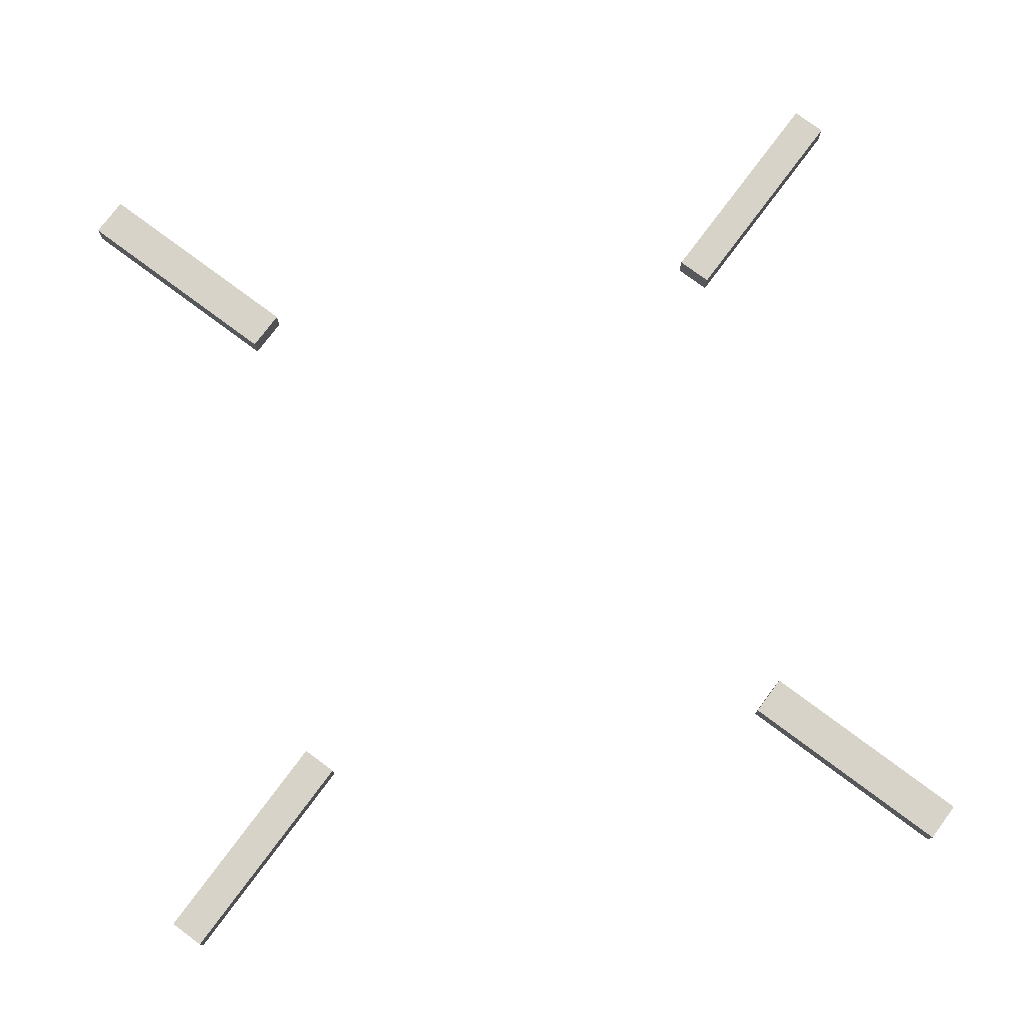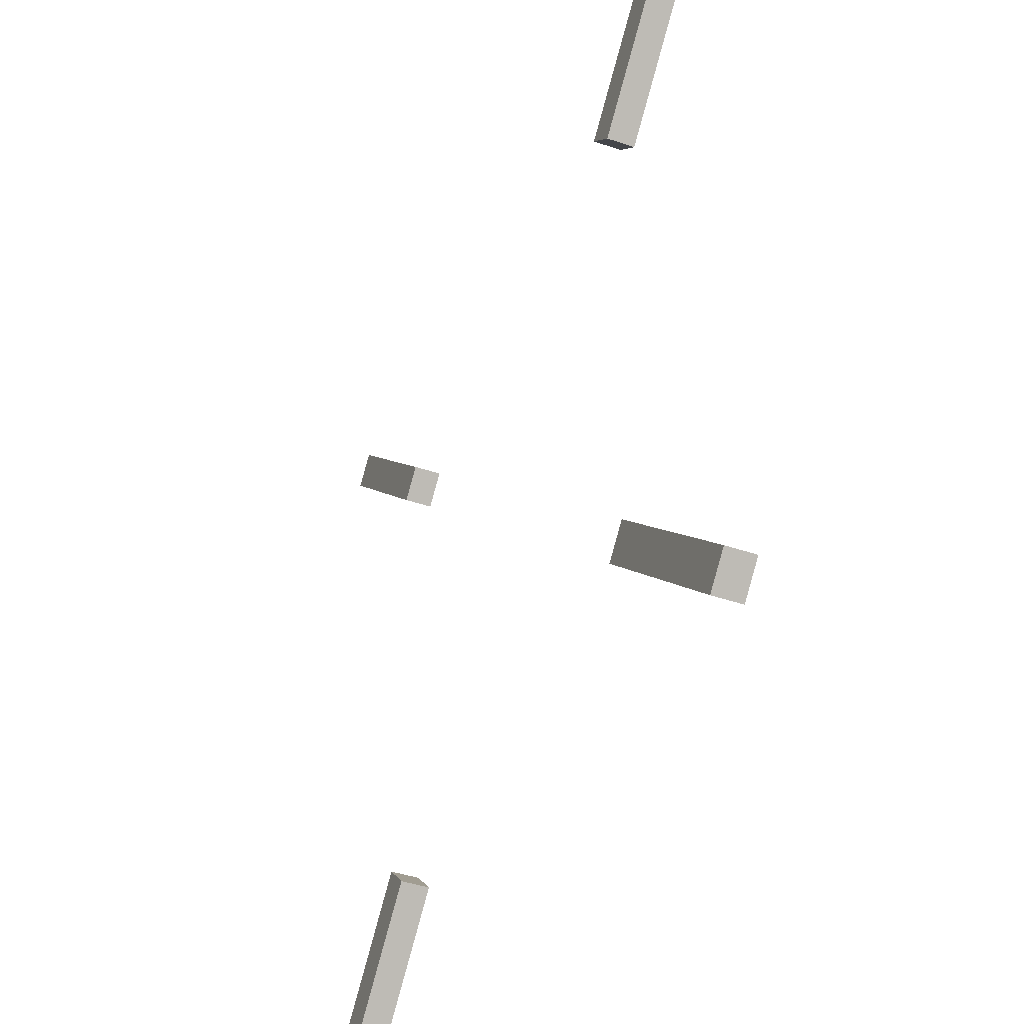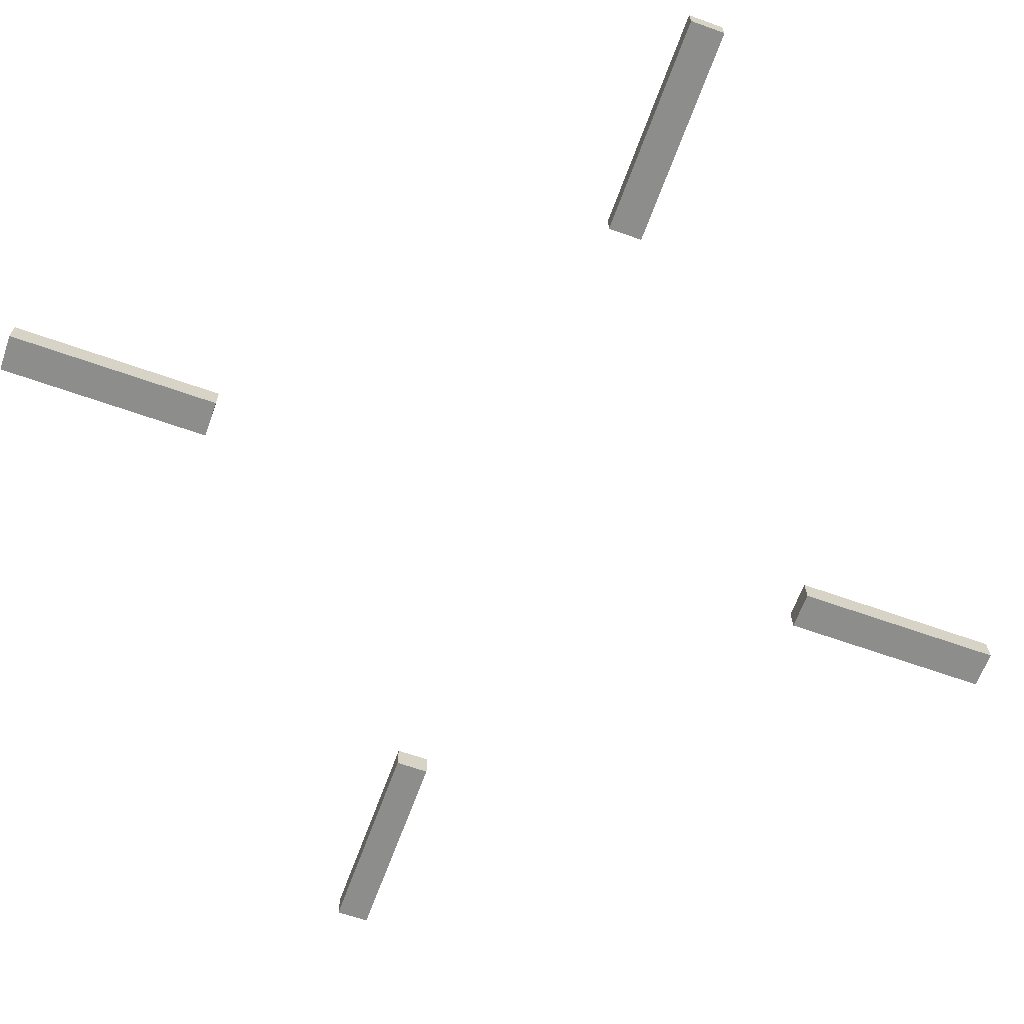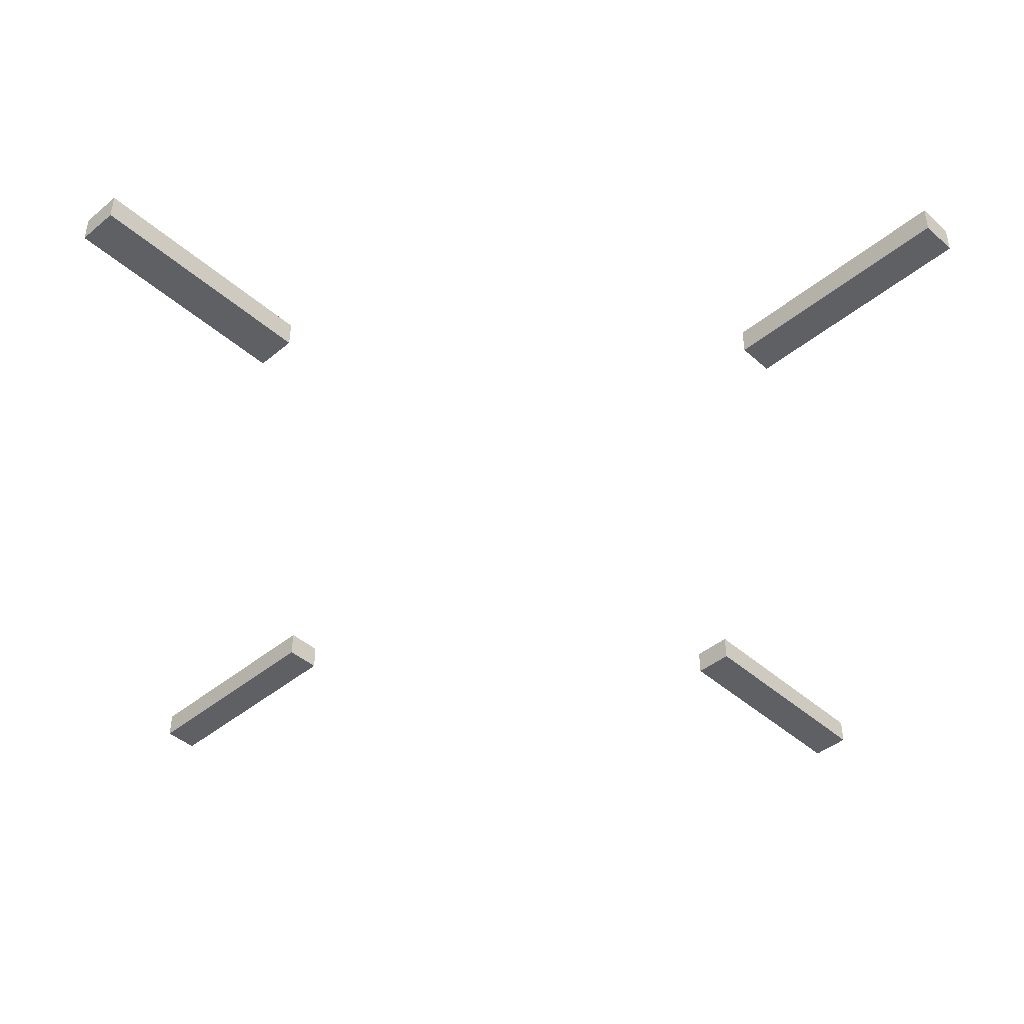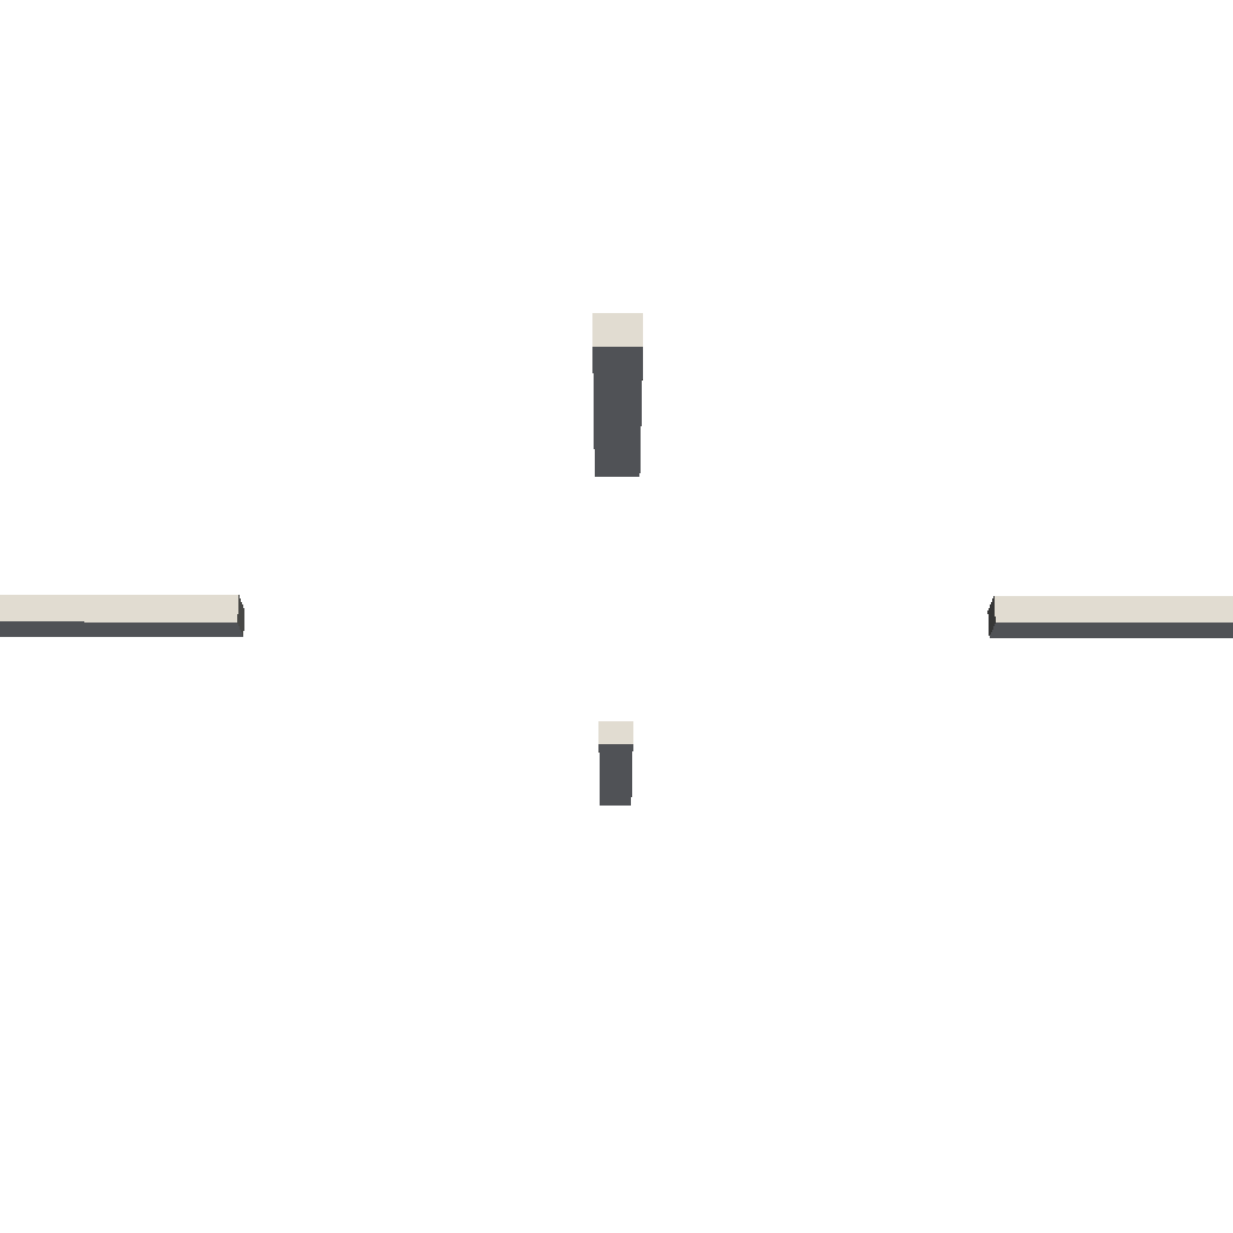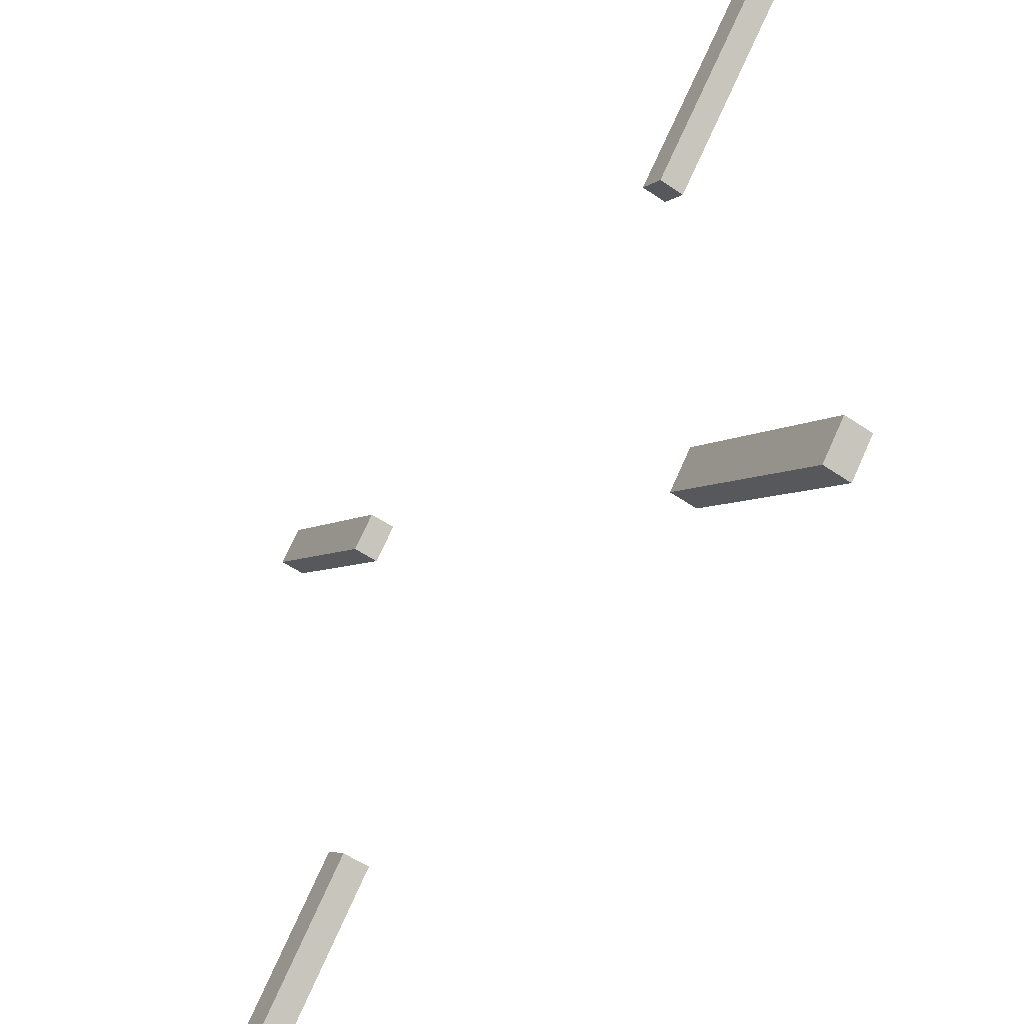
<metadata>
{"format":"obj","ext":"obj","renderer":"f3d","projection":"perspective","resolution":1024,"background":"white","views":[{"elev":76.8,"azim":81.7,"up":"+Z"},{"elev":-42.7,"azim":67.8,"up":"+Y"},{"elev":-64.4,"azim":-154.8,"up":"+Z"},{"elev":-43.5,"azim":179.0,"up":"+Z"},{"elev":-20.7,"azim":44.9,"up":"+Z"},{"elev":-55.7,"azim":-125.5,"up":"+Y"}]}
</metadata>
<code>
v 9.168 10.3 -0.5264
v 15.57 16.7 -0.5264
v 10.3 9.168 -0.5264
v 16.7 15.57 -0.5264
v 9.168 10.3 0.5264
v 15.57 16.7 0.5264
v 16.7 15.57 0.5264
v 10.3 9.168 0.5264
v -10.24 9.233 -0.5264
v -16.64 15.63 -0.5264
v -9.233 10.24 -0.5264
v -15.63 16.64 -0.5264
v -10.24 9.233 0.5264
v -16.64 15.63 0.5264
v -15.63 16.64 0.5264
v -9.233 10.24 0.5264
v -9.168 -10.3 -0.5264
v -15.57 -16.7 -0.5264
v -10.3 -9.168 -0.5264
v -16.7 -15.57 -0.5264
v -9.168 -10.3 0.5264
v -15.57 -16.7 0.5264
v -16.7 -15.57 0.5264
v -10.3 -9.168 0.5264
v 10.24 -9.233 -0.5264
v 16.64 -15.63 -0.5264
v 9.233 -10.24 -0.5264
v 15.63 -16.64 -0.5264
v 10.24 -9.233 0.5264
v 16.64 -15.63 0.5264
v 15.63 -16.64 0.5264
v 9.233 -10.24 0.5264
f 5 8 7 6
f 1 2 4 3
f 1 5 6 2
f 2 6 7 4
f 4 7 8 3
f 3 8 5 1
f 13 16 15 14
f 9 10 12 11
f 9 13 14 10
f 10 14 15 12
f 12 15 16 11
f 11 16 13 9
f 21 24 23 22
f 17 18 20 19
f 17 21 22 18
f 18 22 23 20
f 20 23 24 19
f 19 24 21 17
f 29 32 31 30
f 25 26 28 27
f 25 29 30 26
f 26 30 31 28
f 28 31 32 27
f 27 32 29 25

</code>
